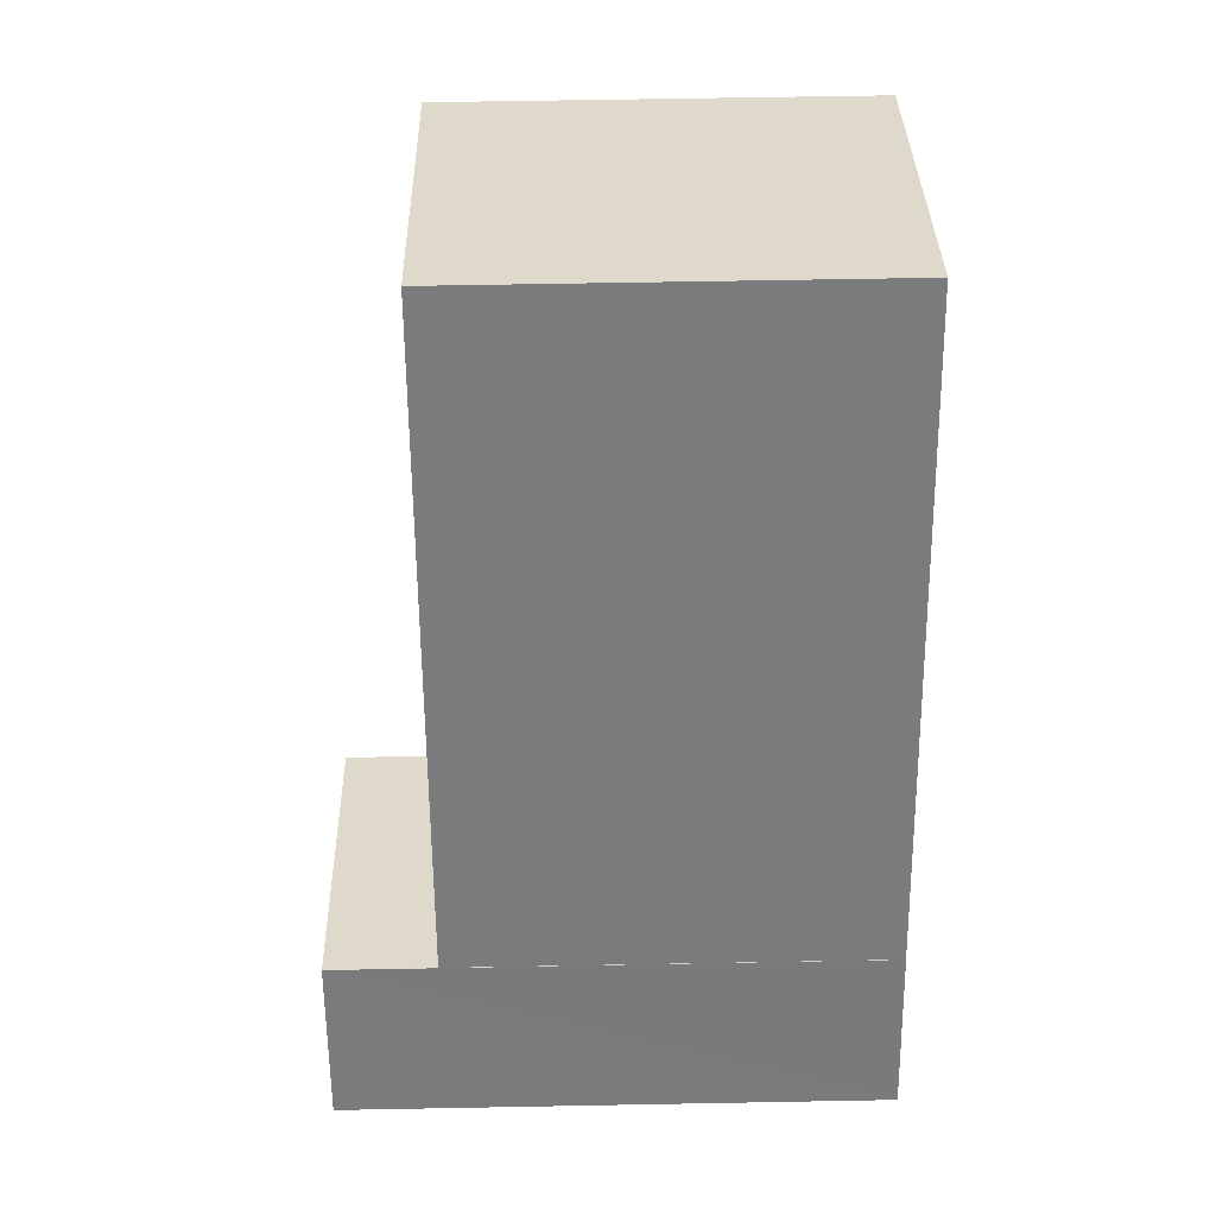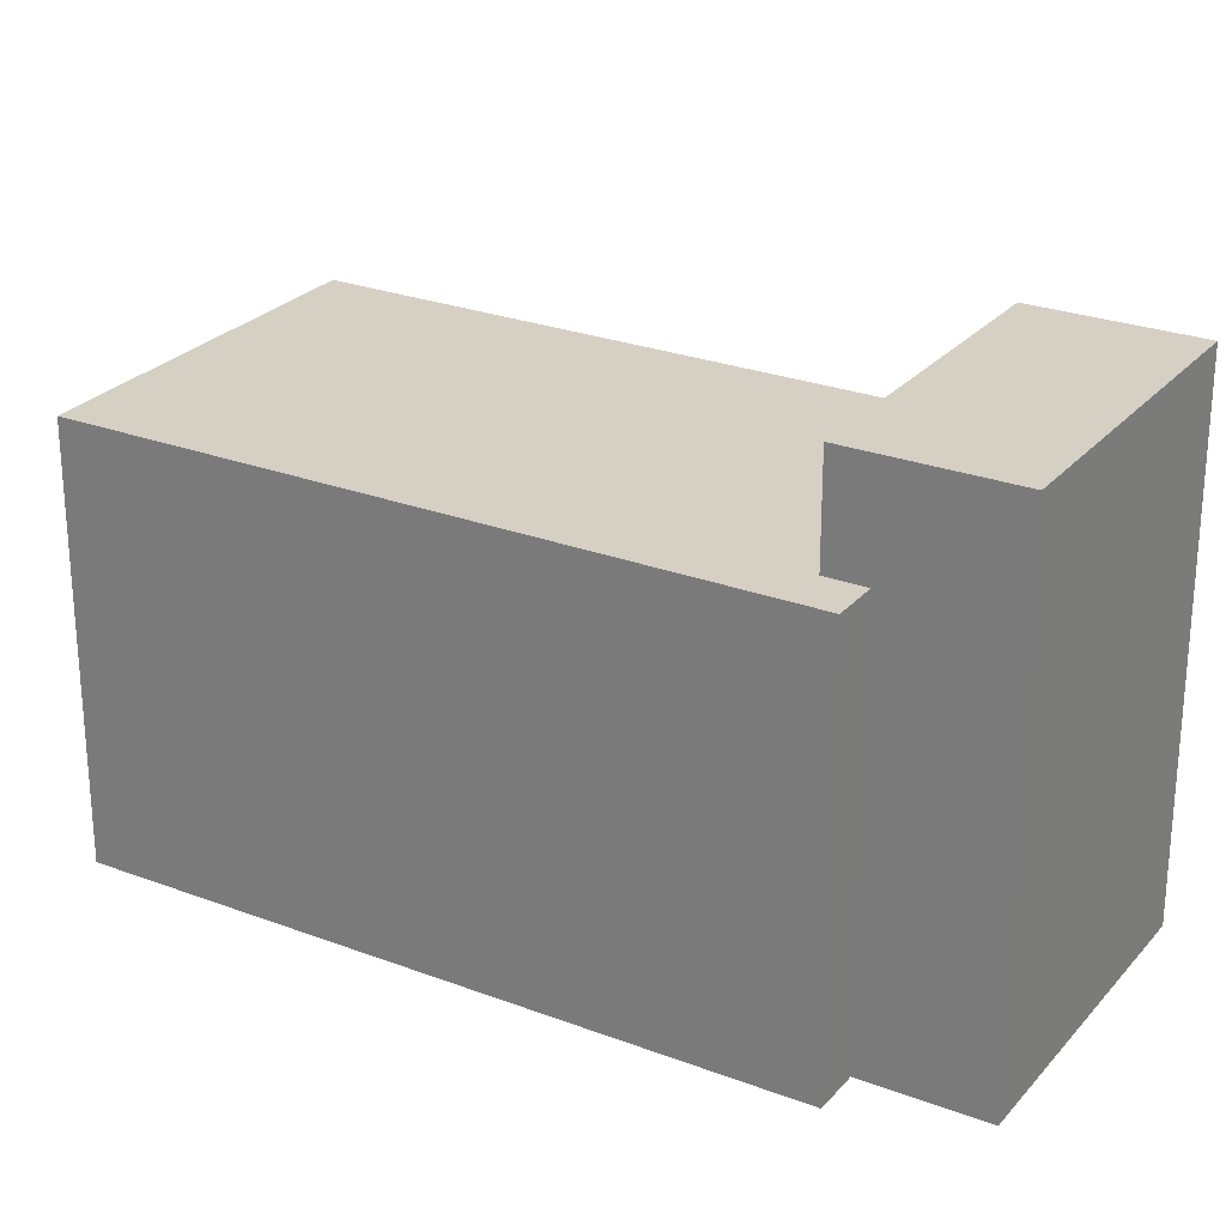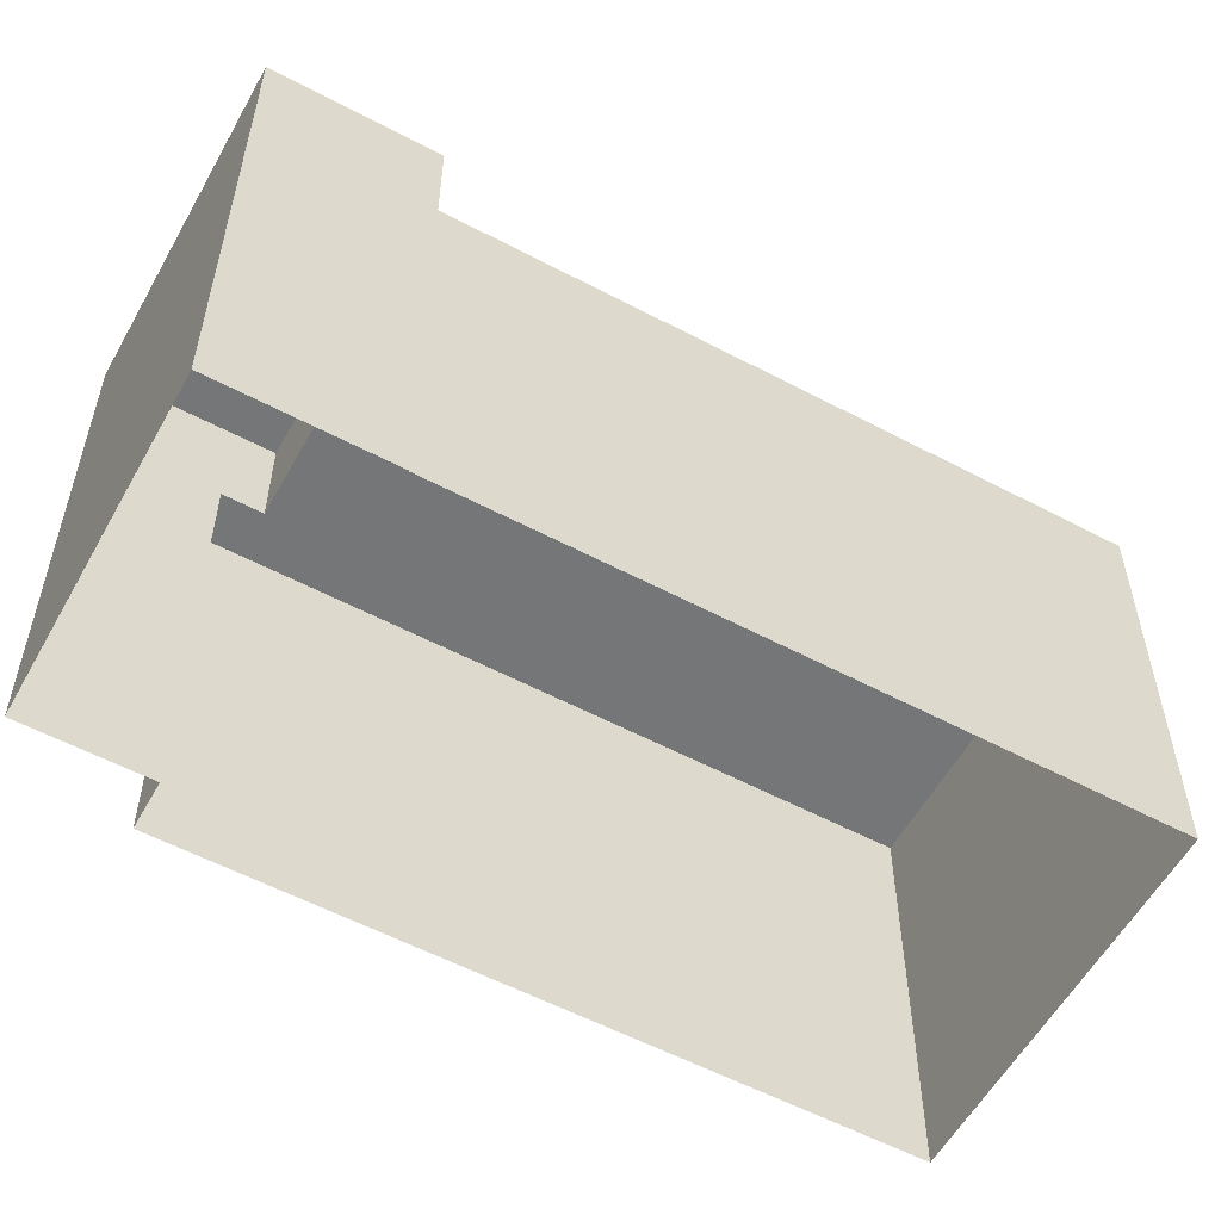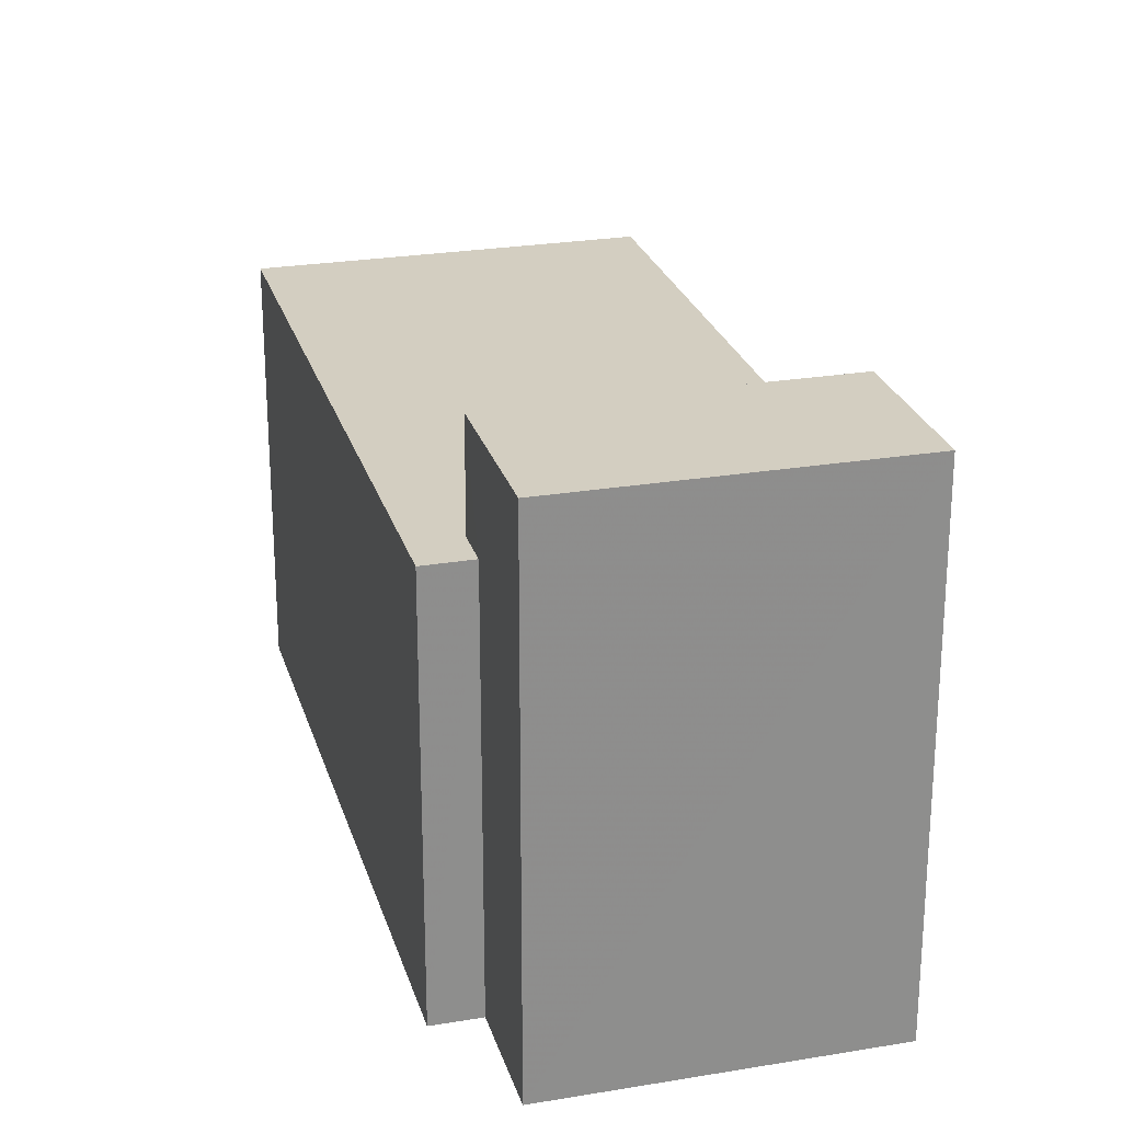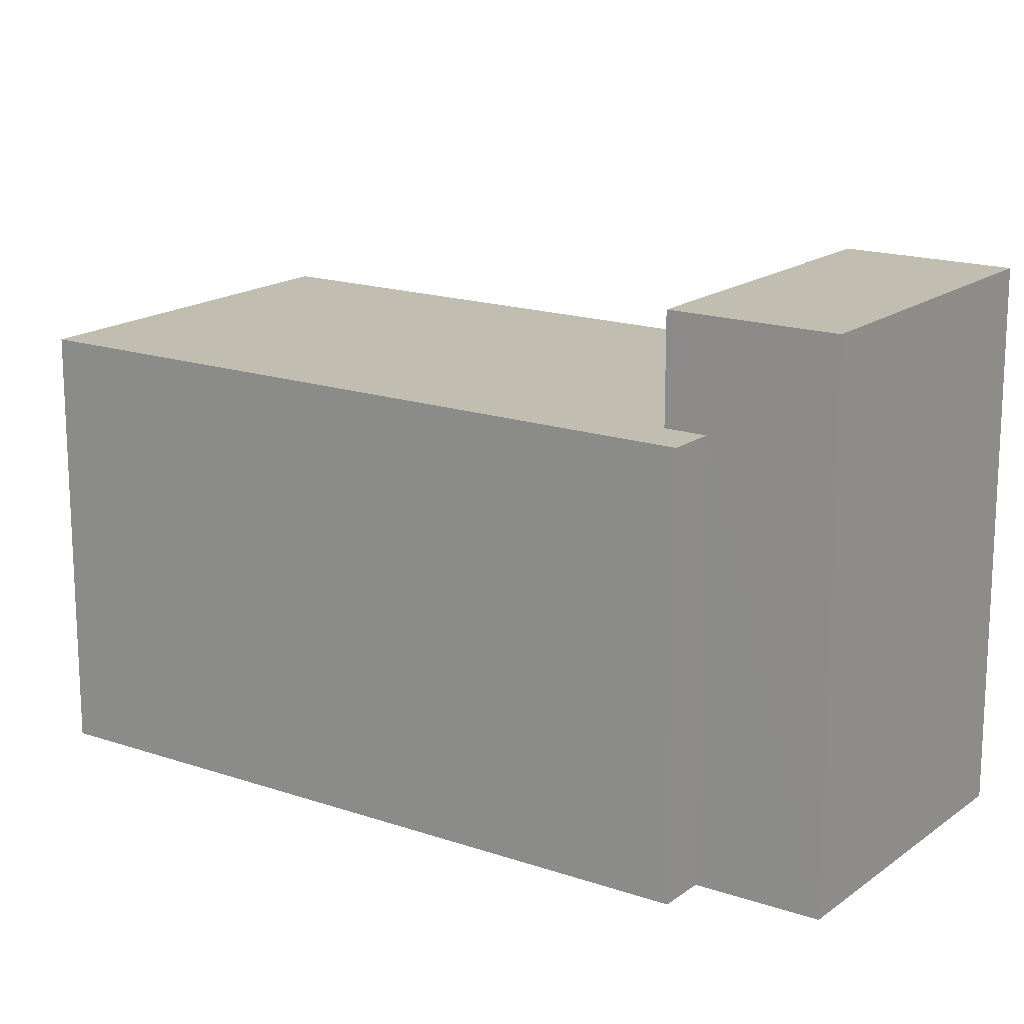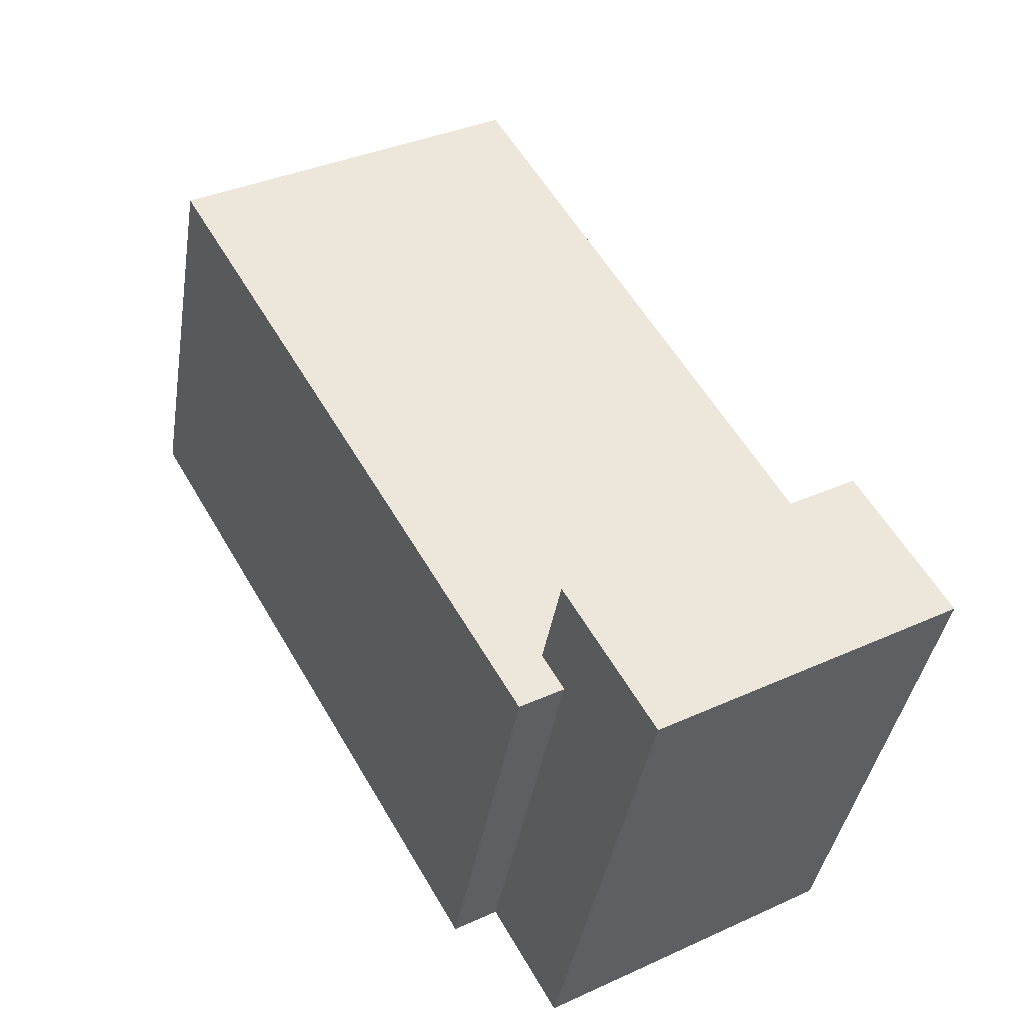
<metadata>
{"format":"obj","ext":"obj","renderer":"f3d","projection":"perspective","resolution":1024,"background":"white","views":[{"elev":61.8,"azim":88.9,"up":"+Y"},{"elev":26.0,"azim":-29.0,"up":"+Z"},{"elev":-56.8,"azim":91.1,"up":"+Z"},{"elev":25.2,"azim":14.8,"up":"+Z"},{"elev":16.9,"azim":-25.3,"up":"+Z"},{"elev":-39.3,"azim":-9.1,"up":"+Y"}]}
</metadata>
<code>
v -1.22e+04 -3.462e+04 47.4
v -1.22e+04 -3.462e+04 38.67
v -1.219e+04 -3.463e+04 38.67
v -1.219e+04 -3.463e+04 47.4
v -1.219e+04 -3.462e+04 47.4
v -1.219e+04 -3.462e+04 38.67
v -1.218e+04 -3.463e+04 38.67
v -1.218e+04 -3.463e+04 47.4
v -1.219e+04 -3.463e+04 47.4
v -1.219e+04 -3.463e+04 38.67
v -1.219e+04 -3.463e+04 49.57
v -1.219e+04 -3.464e+04 49.57
v -1.219e+04 -3.464e+04 38.67
v -1.219e+04 -3.463e+04 47.4
v -1.218e+04 -3.463e+04 38.67
v -1.218e+04 -3.463e+04 49.57
v -1.218e+04 -3.463e+04 49.57
v -1.218e+04 -3.463e+04 38.67
f 6 7 2
f 3 2 10
f 7 15 18
f 13 10 18
f 2 7 10
f 10 7 18
f 4 14 1
f 1 14 5
f 4 9 14
f 5 14 8
f 16 11 12
f 17 16 12
f 1 2 3
f 4 1 3
f 5 6 2
f 1 5 2
f 7 6 5
f 8 7 5
f 9 4 3
f 10 9 3
f 11 9 12
f 12 9 13
f 11 14 9
f 13 9 10
f 14 11 8
f 7 8 15
f 15 8 16
f 8 11 16
f 16 17 18
f 15 16 18
f 17 13 18
f 17 12 13

</code>
